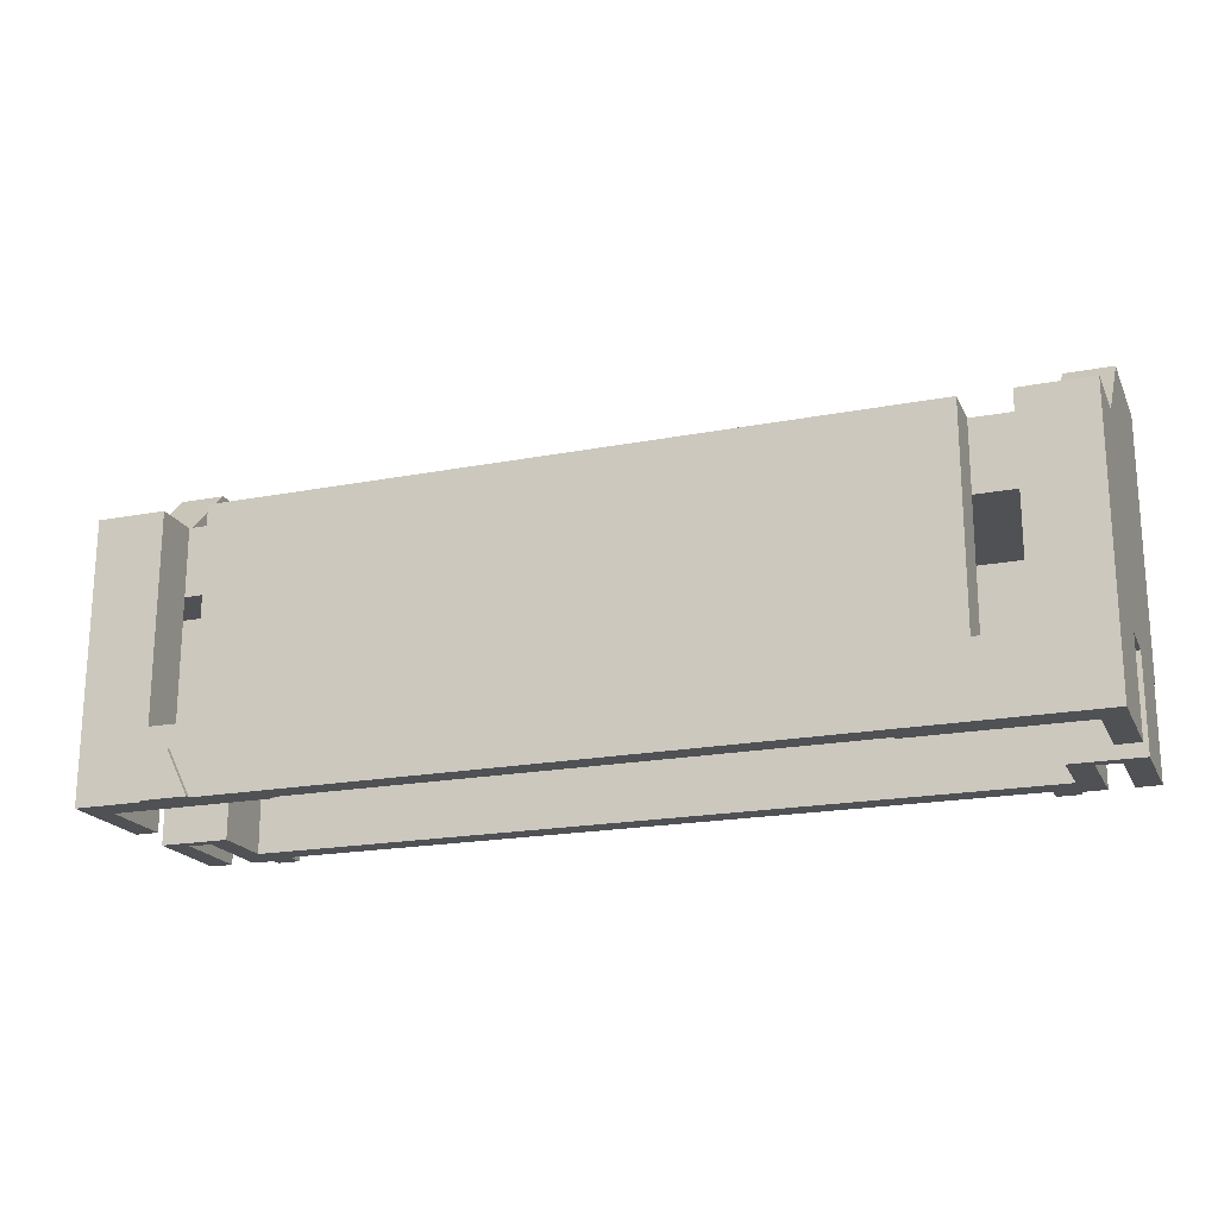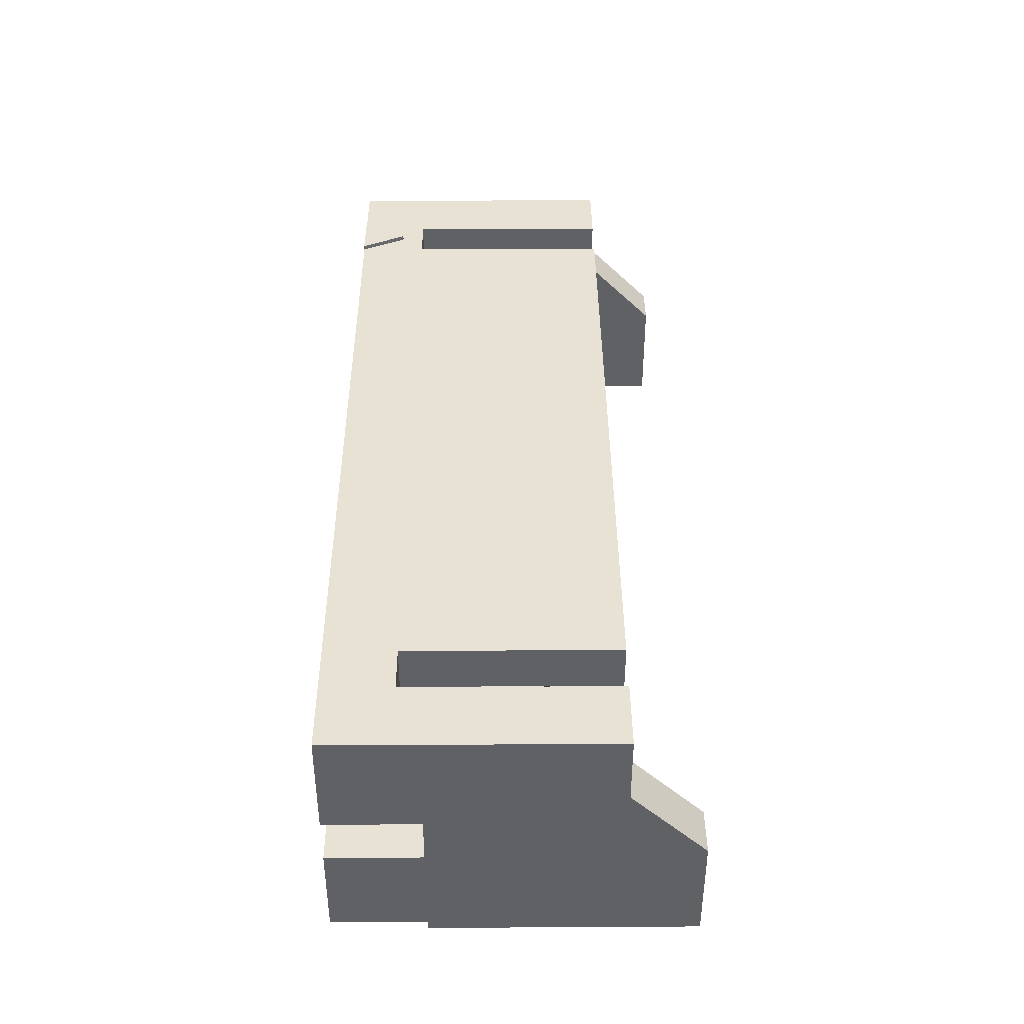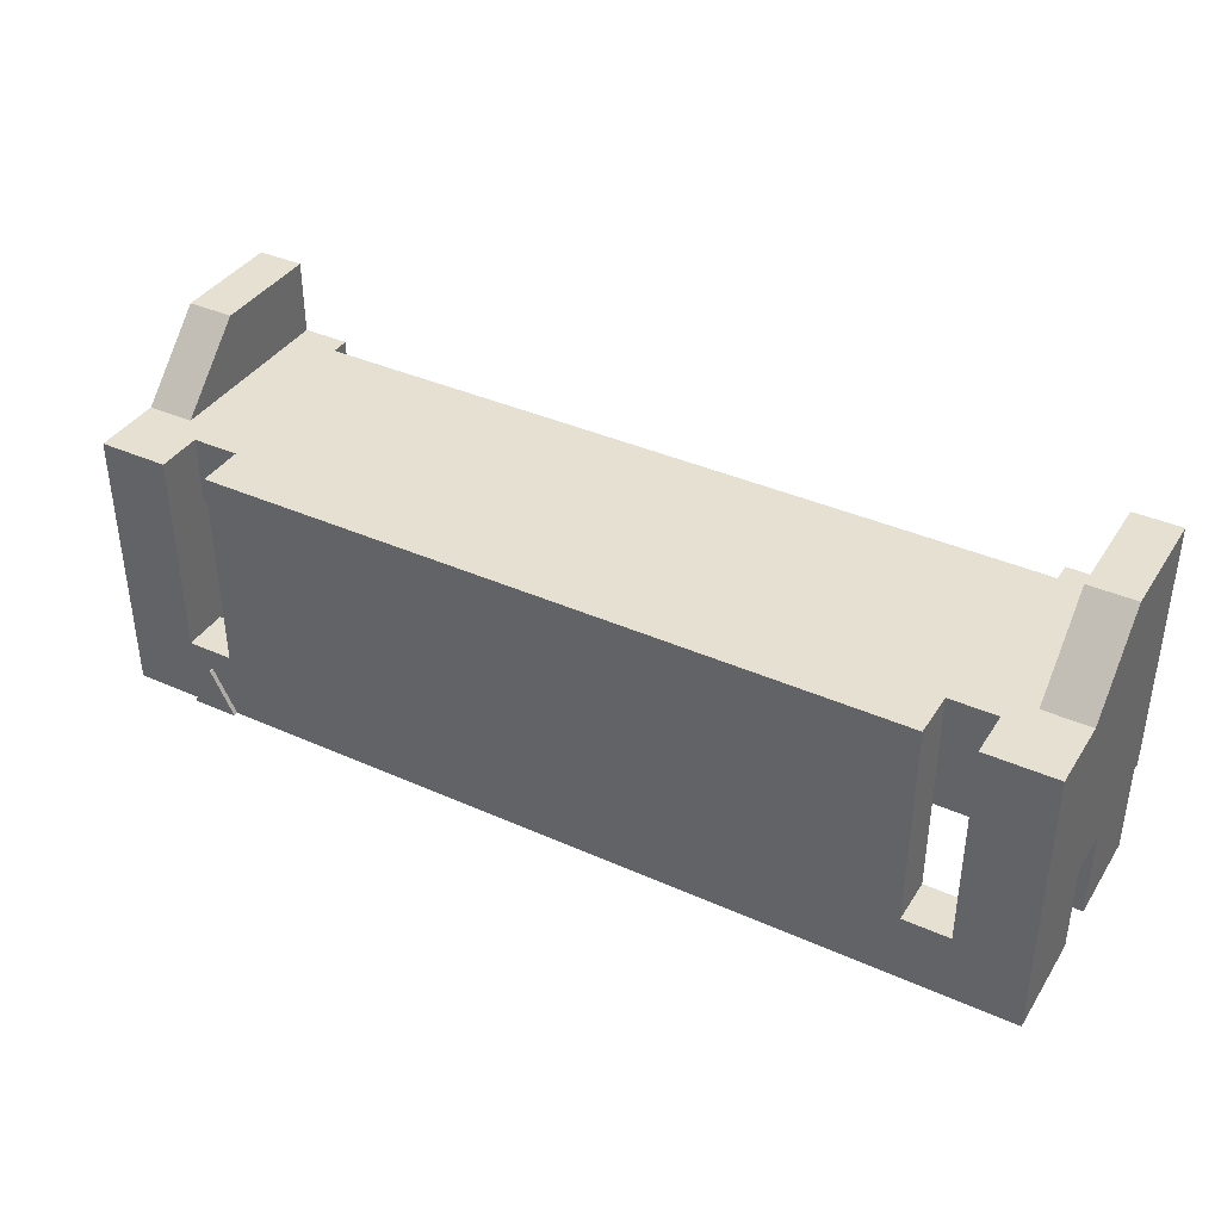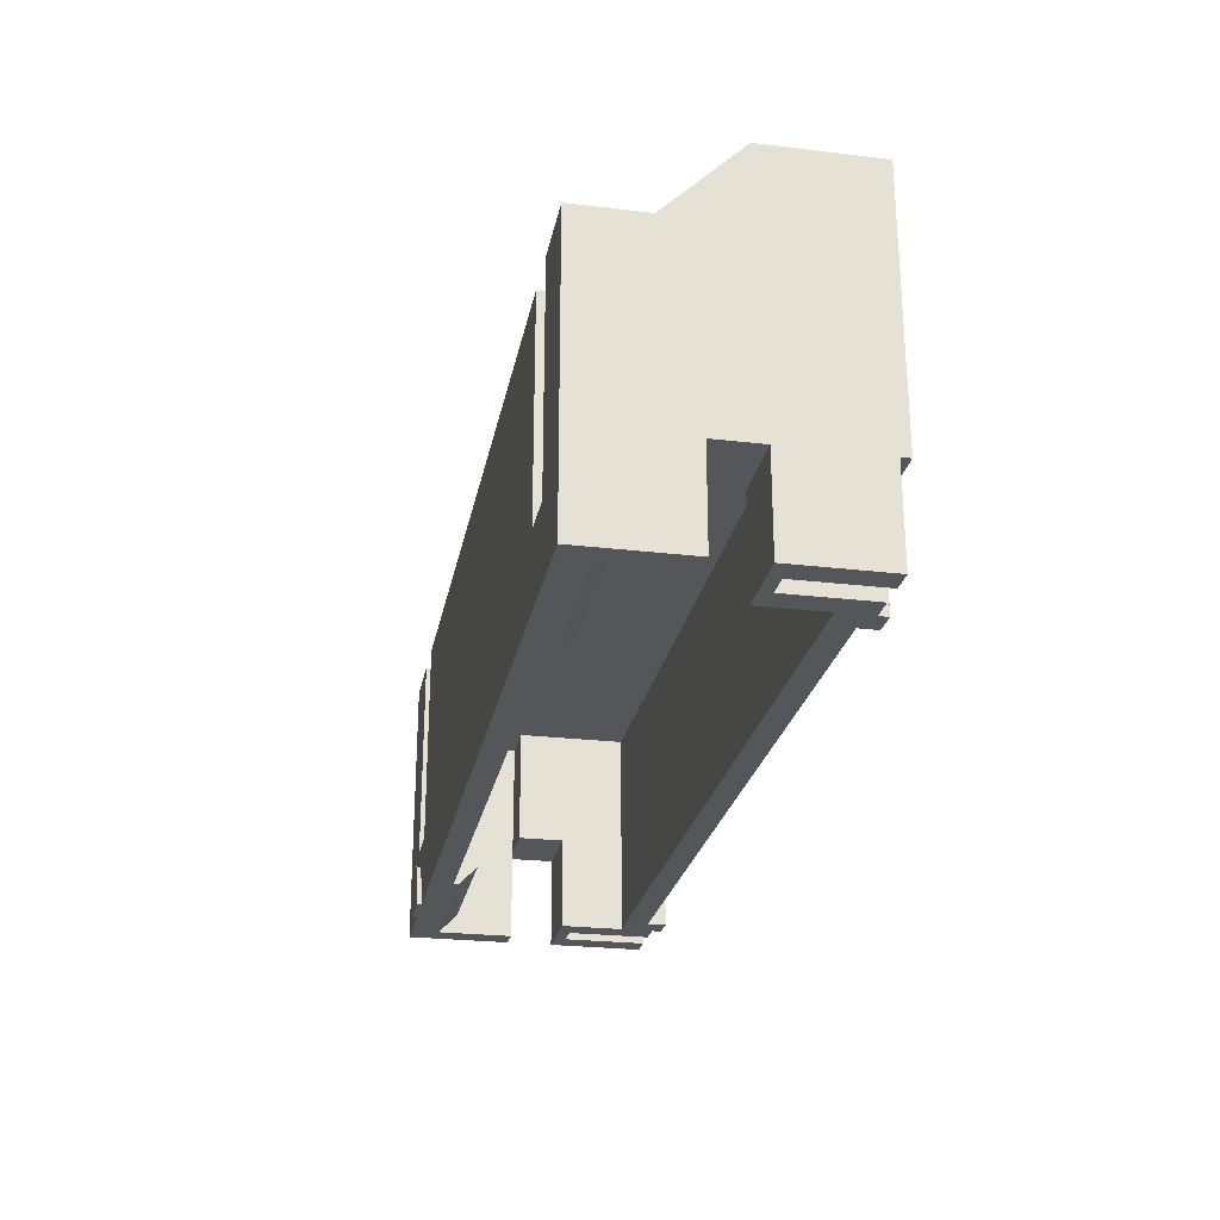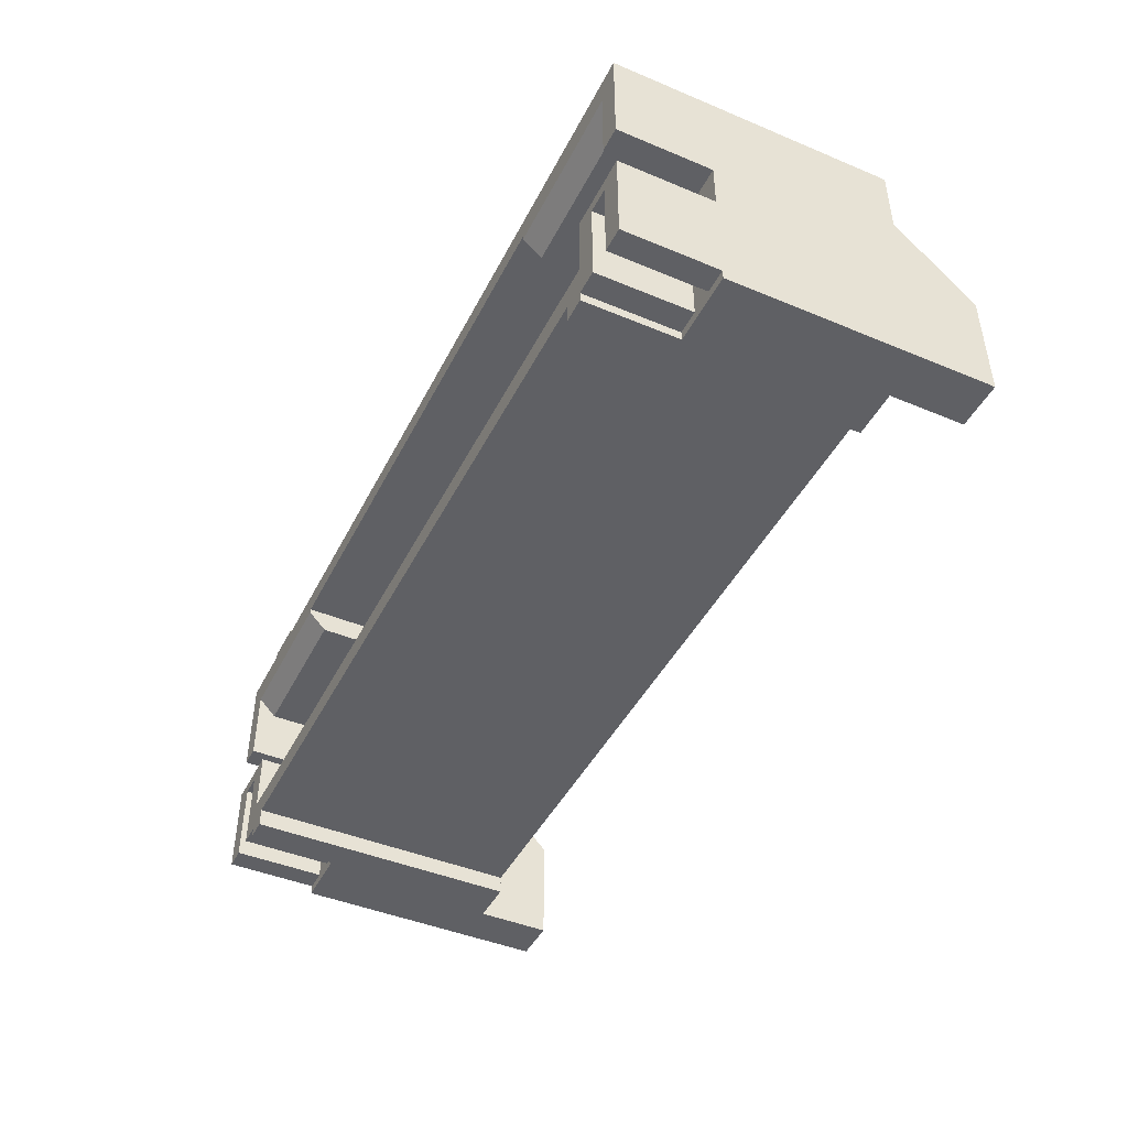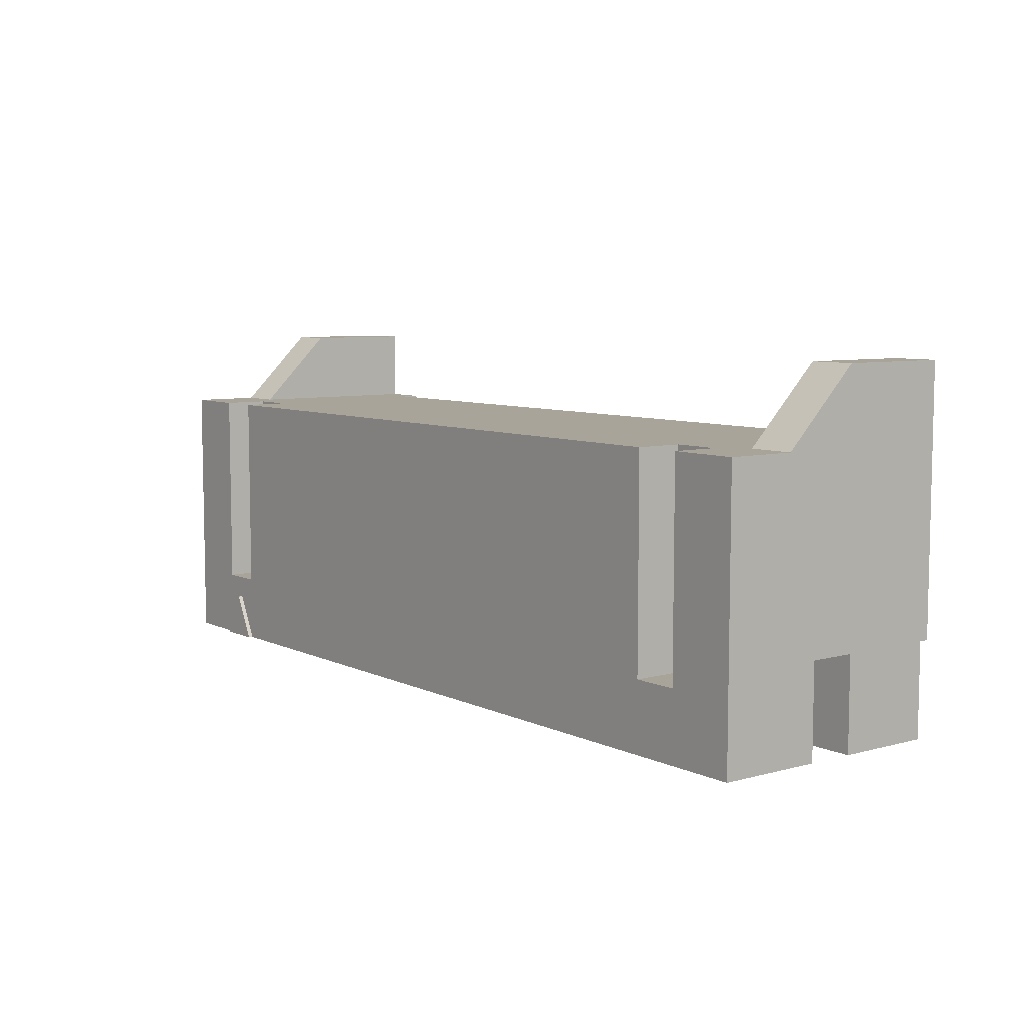
<metadata>
{"format":"obj","ext":"obj","renderer":"f3d","projection":"perspective","resolution":1024,"background":"white","views":[{"elev":-19.6,"azim":19.7,"up":"+Y"},{"elev":39.8,"azim":89.6,"up":"+Z"},{"elev":38.5,"azim":29.3,"up":"+Y"},{"elev":-25.2,"azim":79.1,"up":"+Y"},{"elev":-44.8,"azim":64.2,"up":"+Z"},{"elev":7.2,"azim":52.5,"up":"+Y"}]}
</metadata>
<code>
o SCON_CI01_8P_RA
v -0.009712 -0.003191 -0.003442
v -0.009712 -0.000933 -0.003442
v -0.009085 -0.003191 -0.003442
v -0.01159 -0.000683 -0.003442
v -0.01159 0.004083 -0.003442
v -0.01097 -0.000683 -0.003442
v -0.01034 0.004083 -0.003442
v -0.01034 -0.000683 -0.003442
v -0.009963 -0.000683 -0.003442
v -0.01034 0.004334 -0.003442
v -0.009085 0.004334 -0.003442
v -0.009712 -0.003191 -0.003191
v -0.009712 -0.000933 -0.003191
v -0.009963 -0.000683 -0.003191
v -0.009085 -0.003191 -0.002941
v -0.009712 -0.003191 -0.002313
v -0.01034 -0.003191 -0.003191
v -0.01097 -0.003191 -0.003191
v -0.01097 -0.003191 -0.000934
v -0.01159 -0.003191 -0.003191
v -0.01159 -0.003191 -0.00062
v -0.01034 -0.003191 -0.000934
v -0.009712 -0.003191 -0.00062
v 0.01161 -0.003191 -0.003442
v 0.01161 -0.003191 -0.003191
v 0.01098 -0.003191 -0.003442
v 0.01098 -0.003191 -0.002941
v 0.01223 -0.003191 -0.003191
v 0.01161 -0.003191 -0.002313
v 0.01223 -0.003191 -0.000934
v 0.01161 -0.003191 -0.00062
v 0.01349 -0.003191 -0.003191
v 0.01286 -0.003191 -0.000934
v 0.01286 -0.003191 -0.003191
v 0.01349 -0.003191 -0.00062
v -0.01034 -0.000683 -0.003191
v -0.009085 0.004334 -0.002941
v -0.01097 -0.000683 -0.003191
v -0.01034 0.004334 0.001574
v -0.01159 0.004334 0.003456
v -0.01159 0.004334 0.001574
v -0.009712 0.004334 0.002201
v -0.009712 0.004334 0.003456
v -0.008458 0.004334 0.002201
v 0.01223 0.004334 -0.003442
v 0.01098 0.004334 -0.003442
v 0.01098 0.004334 -0.002941
v 0.01035 0.004334 0.002201
v 0.01223 0.004334 0.001574
v 0.01035 0.004334 0.003456
v -0.008458 0.004334 0.003456
v 0.01161 0.004334 0.002201
v 0.01349 0.004334 0.003456
v 0.01161 0.004334 0.003456
v 0.01349 0.004334 0.001574
v -0.01159 -0.000683 -0.003191
v -0.01159 0.004334 -0.003442
v -0.01159 0.004083 0.001574
v -0.01159 -0.000683 -0.00062
v -0.01159 -0.000683 0.000634
v -0.01159 -0.003191 0.000634
v -0.01159 -0.003191 0.003456
v -0.01097 -0.000683 -0.000934
v -0.01034 -0.000683 -0.000934
v 0.01161 -0.000683 -0.003442
v 0.01223 0.004083 -0.003442
v 0.01223 -0.000683 -0.003442
v 0.01286 -0.000683 -0.003442
v 0.01349 0.004083 -0.003442
v 0.01349 -0.000683 -0.003442
v 0.01161 -0.000683 -0.003191
v 0.01223 -0.000683 -0.003191
v 0.01223 -0.000683 -0.000934
v 0.01286 -0.000683 -0.000934
v 0.01286 -0.000683 -0.003191
v 0.01349 -0.000683 -0.003191
v 0.01349 0.004083 0.001574
v 0.01349 -0.000683 -0.00062
v 0.01349 -0.000683 0.000634
v 0.01349 -0.003191 0.003456
v 0.01349 -0.003191 0.000634
v 0.01161 -0.000683 -0.00062
v 0.01161 0.002453 -0.002313
v 0.01161 0.002453 0.000634
v 0.01161 -0.000683 0.000634
v -0.009712 0.002453 -0.002313
v -0.009712 -0.000683 -0.00062
v -0.009712 0.002453 0.000634
v -0.009712 -0.000683 0.000634
v 0.01223 0.006341 -0.000432
v 0.01223 0.006341 -0.003442
v 0.01349 0.006341 -0.000432
v -0.009712 -0.003178 0.003456
v -0.009712 -0.003191 0.003456
v -0.009712 -0.00131 0.003456
v -0.009097 -0.001937 0.003456
v -0.008458 -0.00131 0.003456
v -0.009072 -0.001937 0.003456
v -0.008458 -0.003178 0.003456
v 0.01035 -0.00131 0.003456
v -0.008458 -0.003191 0.003456
v 0.01161 -0.00131 0.003456
v 0.01161 0.002453 0.002201
v 0.01161 -0.00131 0.002201
v 0.01035 0.002453 0.002201
v 0.01035 -0.00131 0.002201
v -0.008458 0.002453 0.002201
v -0.008458 -0.00131 0.002201
v -0.009712 0.002453 0.002201
v -0.009712 -0.00131 0.002201
v -0.01034 0.006341 -0.000432
v -0.01159 0.006341 -0.000432
v -0.01034 0.006341 -0.003442
v -0.01159 0.006341 -0.003442
v -0.01097 -0.000683 0.000634
v -0.01097 -0.003191 0.000634
v -0.01097 -0.003191 0.002201
v -0.01097 -0.003191 0.002703
v -0.009712 -0.003191 0.002703
v -0.006577 -0.003191 0.002703
v -0.006577 -0.003191 0.002828
v 0.008473 -0.003191 0.002703
v 0.01161 -0.003191 0.002703
v 0.008473 -0.003191 0.002828
v 0.01286 -0.003191 0.002201
v 0.01286 -0.003191 0.000634
v 0.01286 -0.003191 0.002703
v 0.01349 0.004334 -0.003442
v 0.01286 -0.000683 0.000634
v -0.006577 0.002453 0.002201
v 0.008473 0.002453 0.002201
v 0.01286 0.002453 0.000634
v -0.01097 0.002453 0.000634
v 0.01349 0.006341 -0.003442
v -0.008458 -0.003191 0.003581
v -0.008458 -0.003178 0.003581
v -0.009072 -0.001937 0.003581
v -0.009097 -0.001937 0.003581
v -0.009712 -0.003178 0.003581
v -0.009712 -0.003191 0.003581
v 0.01161 -0.002689 0.002201
v 0.01286 -0.002689 0.002201
v 0.01286 0.002453 0.002201
v 0.008473 -0.002689 0.002201
v -0.009712 -0.002689 0.002201
v -0.006577 -0.002689 0.002201
v -0.01097 -0.002689 0.002201
v -0.01097 0.002453 0.002201
v -0.006577 0.002453 0.002828
v 0.008473 0.002453 0.002828
f 1 2 3
f 4 5 6
f 6 7 8
f 8 7 9
f 5 7 6
f 10 11 7
f 9 11 2
f 7 11 9
f 11 3 2
f 1 12 2
f 2 12 13
f 13 9 2
f 14 9 13
f 1 3 12
f 3 15 12
f 12 16 17
f 15 16 12
f 18 19 20
f 20 19 21
f 22 23 19
f 19 23 21
f 16 23 22
f 24 25 26
f 26 25 27
f 28 29 25
f 25 29 27
f 29 30 31
f 32 33 34
f 33 35 30
f 30 35 31
f 32 35 33
f 29 16 27
f 27 16 15
f 28 30 29
f 22 17 16
f 9 14 8
f 8 14 36
f 15 3 11
f 15 11 37
f 8 36 6
f 6 36 38
f 37 11 10
f 39 37 10
f 40 39 41
f 42 39 40
f 43 42 40
f 44 37 39
f 44 39 42
f 45 46 47
f 48 47 37
f 48 37 44
f 49 47 48
f 49 45 47
f 50 44 51
f 50 48 44
f 52 49 48
f 53 52 54
f 53 55 49
f 53 49 52
f 6 38 4
f 4 38 56
f 57 10 5
f 5 10 7
f 4 56 5
f 58 40 41
f 5 59 58
f 56 59 5
f 58 60 40
f 59 60 58
f 20 21 56
f 56 21 59
f 61 62 60
f 60 62 40
f 36 13 17
f 17 13 12
f 36 14 13
f 56 38 20
f 20 38 18
f 19 18 38
f 19 38 63
f 63 64 19
f 19 64 22
f 17 22 36
f 36 22 64
f 37 47 15
f 15 47 27
f 26 27 46
f 46 27 47
f 26 65 24
f 65 66 67
f 67 66 68
f 46 66 65
f 46 45 66
f 68 69 70
f 66 69 68
f 26 46 65
f 25 24 65
f 25 65 71
f 71 72 25
f 25 72 28
f 30 28 72
f 30 72 73
f 73 74 30
f 30 74 33
f 34 33 75
f 75 33 74
f 75 76 34
f 34 76 32
f 76 70 69
f 53 77 55
f 78 69 77
f 78 76 69
f 79 77 53
f 79 78 77
f 35 32 76
f 35 76 78
f 80 81 79
f 80 79 53
f 78 82 31
f 78 31 35
f 83 82 84
f 83 29 82
f 82 85 84
f 29 31 82
f 29 86 16
f 83 86 29
f 87 86 88
f 16 86 87
f 89 87 88
f 23 16 87
f 87 59 21
f 87 21 23
f 36 64 38
f 38 64 63
f 45 90 91
f 45 49 90
f 49 92 90
f 49 55 92
f 93 62 94
f 95 93 96
f 95 62 93
f 97 96 98
f 97 98 99
f 97 95 96
f 40 62 95
f 43 40 95
f 100 99 101
f 100 97 99
f 80 100 101
f 102 100 80
f 50 51 97
f 50 97 100
f 53 54 102
f 53 102 80
f 52 103 54
f 104 102 103
f 103 102 54
f 52 48 105
f 52 105 103
f 105 48 50
f 100 106 105
f 100 105 50
f 44 107 51
f 108 97 107
f 107 97 51
f 44 42 109
f 44 109 107
f 109 42 43
f 95 110 109
f 95 109 43
f 41 111 112
f 41 39 111
f 111 10 113
f 39 10 111
f 114 113 57
f 57 113 10
f 57 58 41
f 5 58 57
f 59 115 60
f 59 87 115
f 87 89 115
f 60 115 61
f 61 115 116
f 116 117 61
f 118 62 117
f 117 62 61
f 119 94 118
f 118 94 62
f 119 101 94
f 119 120 101
f 120 121 101
f 122 123 124
f 81 125 126
f 125 80 127
f 127 80 123
f 123 80 124
f 81 80 125
f 80 101 124
f 124 101 121
f 45 128 66
f 66 128 69
f 70 76 68
f 68 76 75
f 68 75 67
f 67 75 72
f 67 72 65
f 65 72 71
f 75 74 72
f 72 74 73
f 77 128 55
f 77 69 128
f 78 129 82
f 82 129 85
f 78 79 129
f 129 79 126
f 126 79 81
f 88 107 109
f 86 130 88
f 88 130 107
f 83 131 86
f 86 131 130
f 83 84 131
f 84 105 131
f 84 103 105
f 132 84 85
f 132 85 129
f 88 133 115
f 88 115 89
f 92 134 91
f 92 91 90
f 91 134 45
f 45 134 128
f 92 128 134
f 55 128 92
f 97 108 110
f 97 110 95
f 102 104 106
f 102 106 100
f 135 101 99
f 135 99 136
f 98 136 99
f 98 137 136
f 137 98 96
f 137 96 138
f 139 96 93
f 138 96 139
f 94 140 93
f 93 140 139
f 141 104 142
f 103 143 104
f 104 143 142
f 144 106 141
f 106 104 141
f 144 131 106
f 131 105 106
f 110 108 145
f 108 146 145
f 107 130 108
f 108 130 146
f 147 110 145
f 147 148 110
f 148 109 110
f 57 112 114
f 57 41 112
f 111 113 114
f 111 114 112
f 115 133 148
f 147 116 115
f 147 115 148
f 117 116 147
f 118 117 147
f 146 130 149
f 121 120 146
f 121 146 149
f 145 120 119
f 145 146 120
f 149 150 121
f 121 150 124
f 147 119 118
f 147 145 119
f 131 144 150
f 122 124 144
f 144 124 150
f 144 123 122
f 144 141 123
f 141 127 123
f 141 142 127
f 132 129 143
f 126 142 129
f 129 142 143
f 126 125 142
f 125 127 142
f 101 135 94
f 94 135 140
f 132 143 84
f 84 143 103
f 88 109 133
f 133 109 148
f 131 150 130
f 130 150 149
f 136 139 140
f 136 140 135
f 137 138 139
f 137 139 136

</code>
